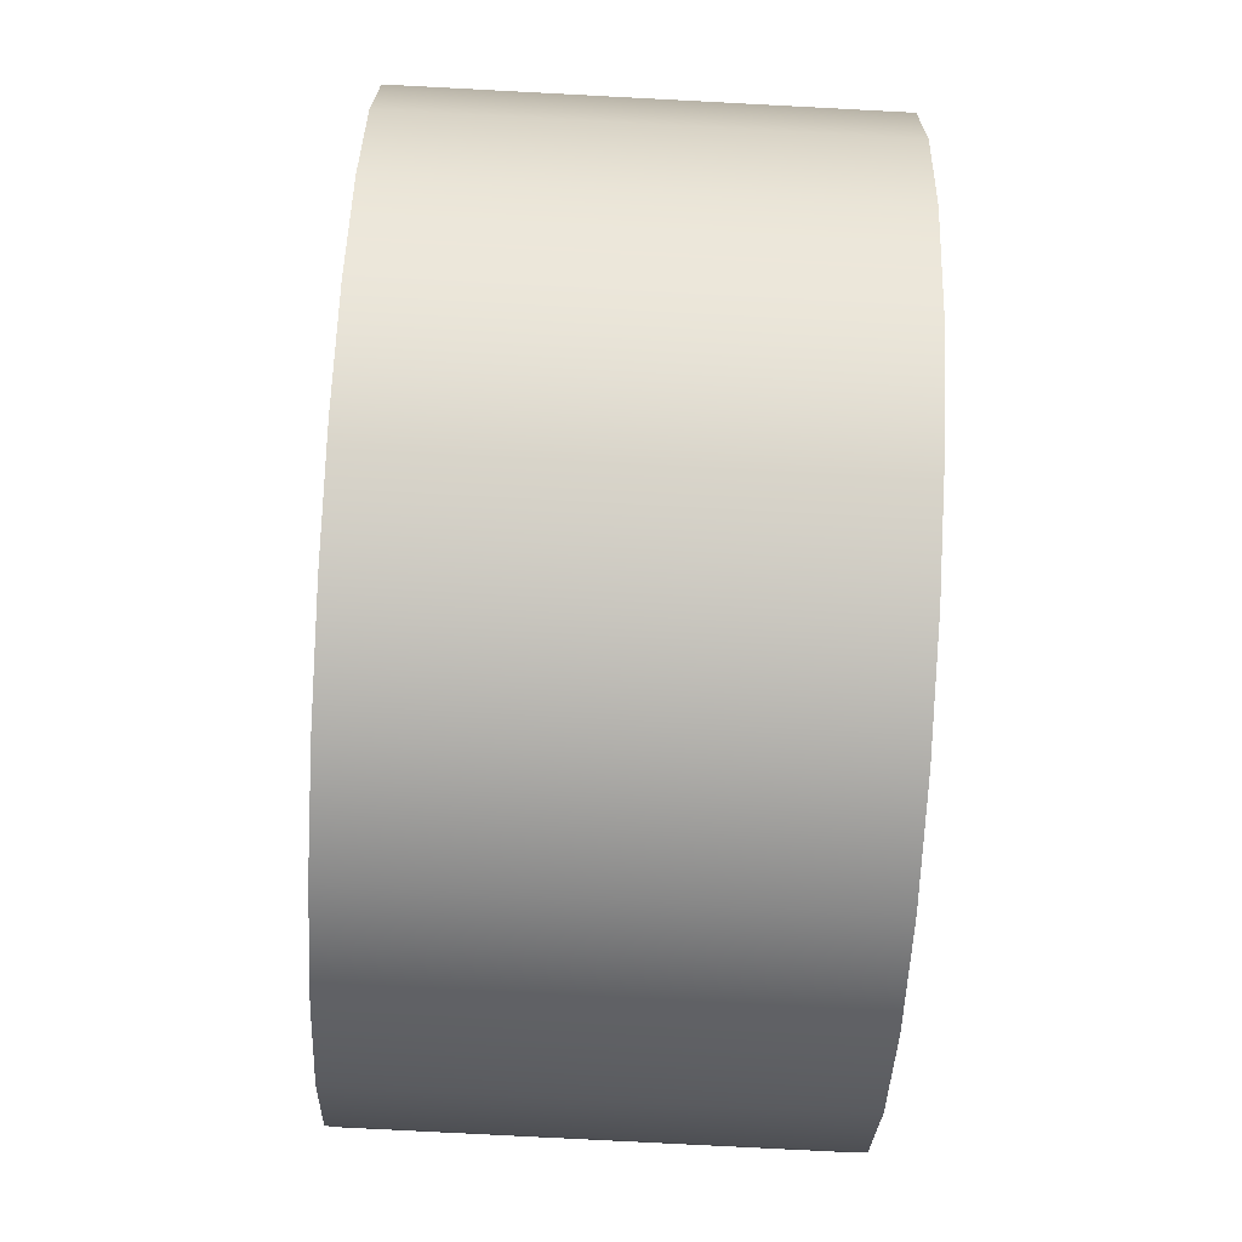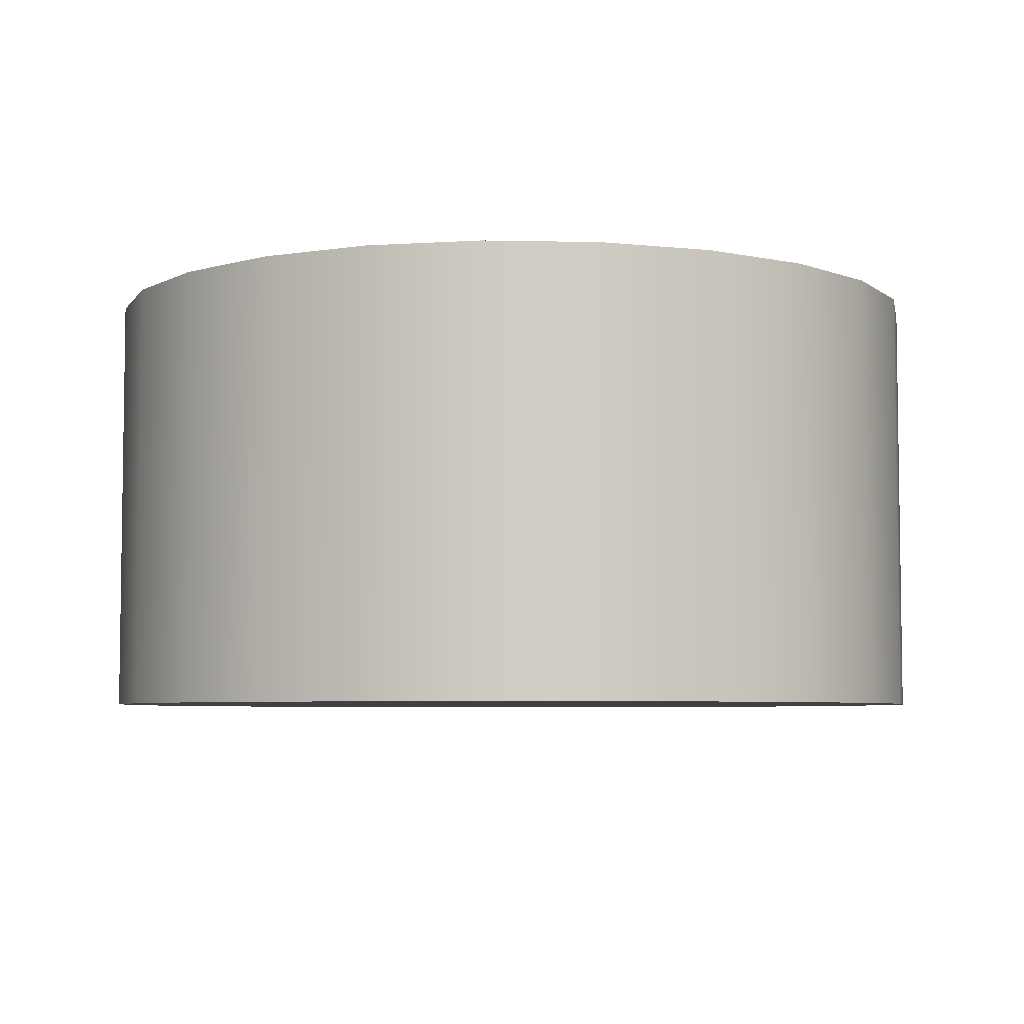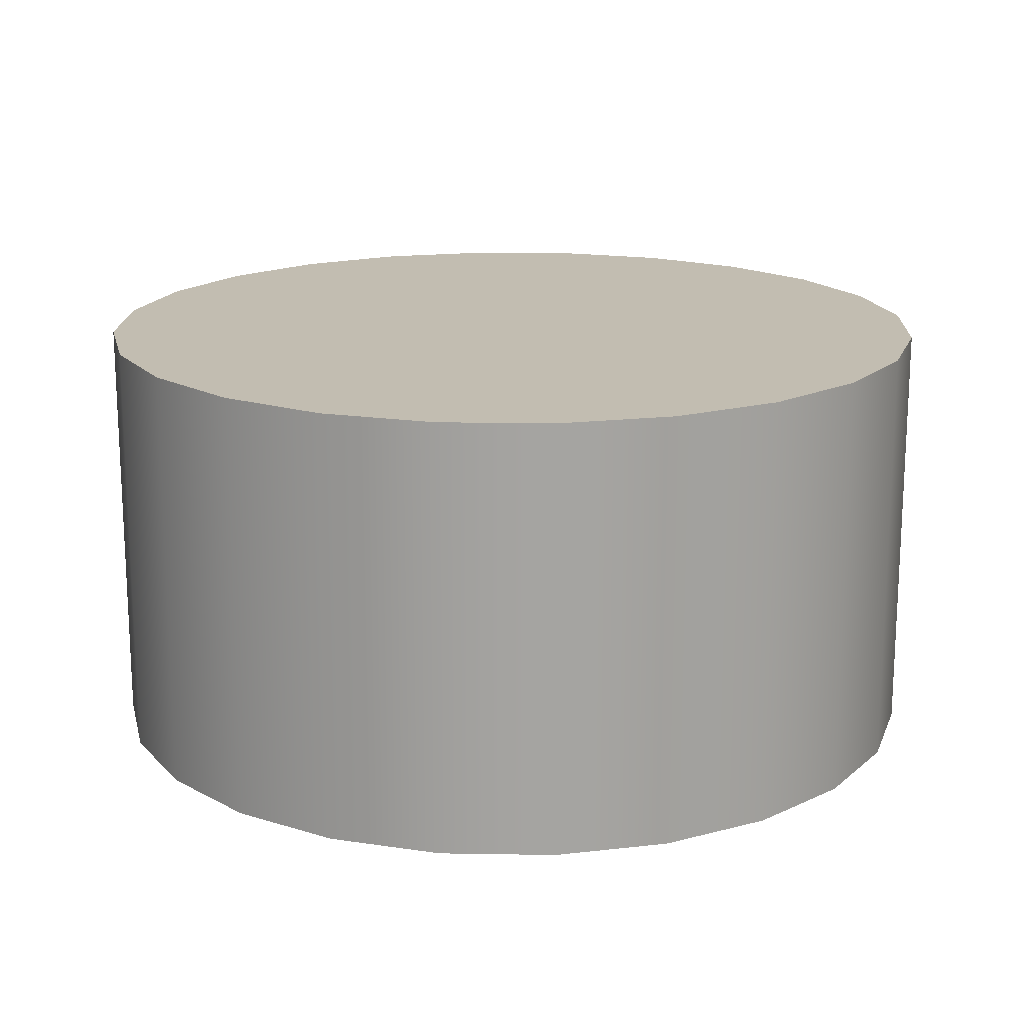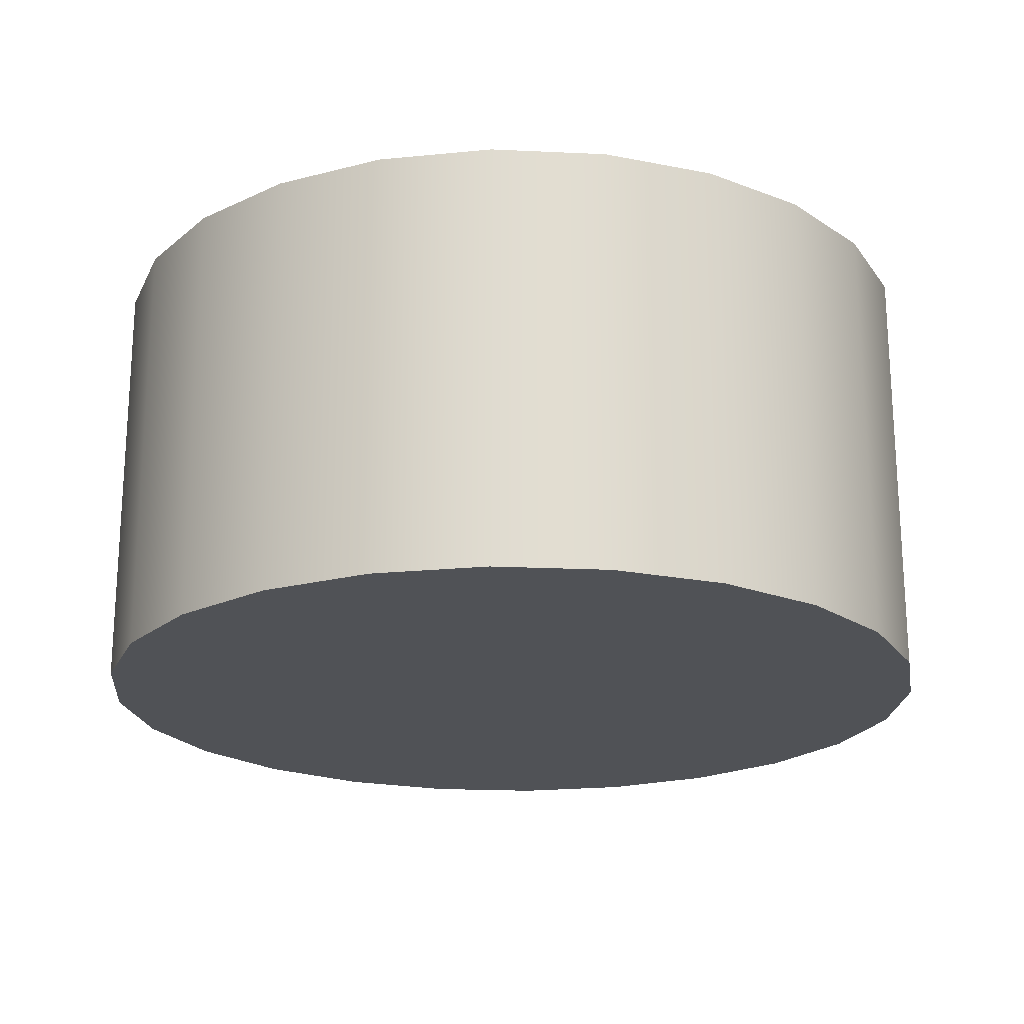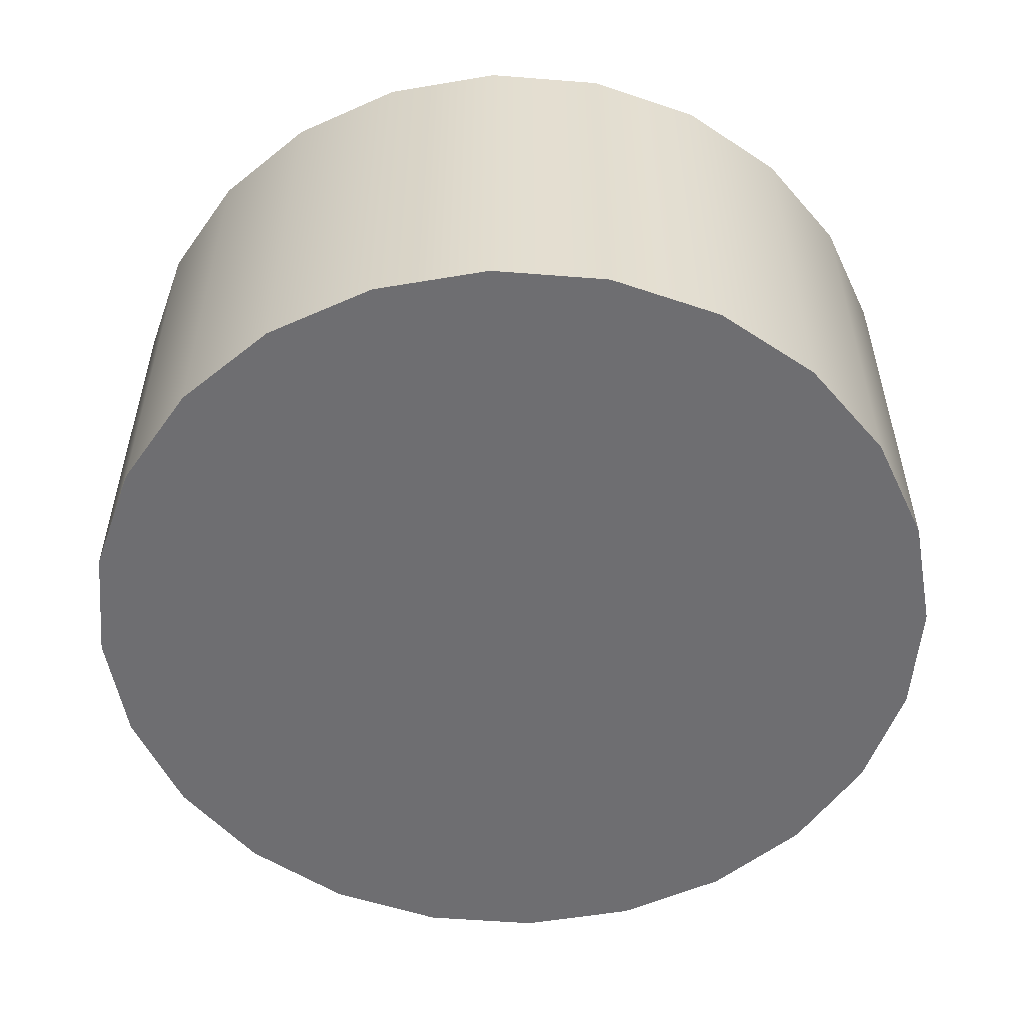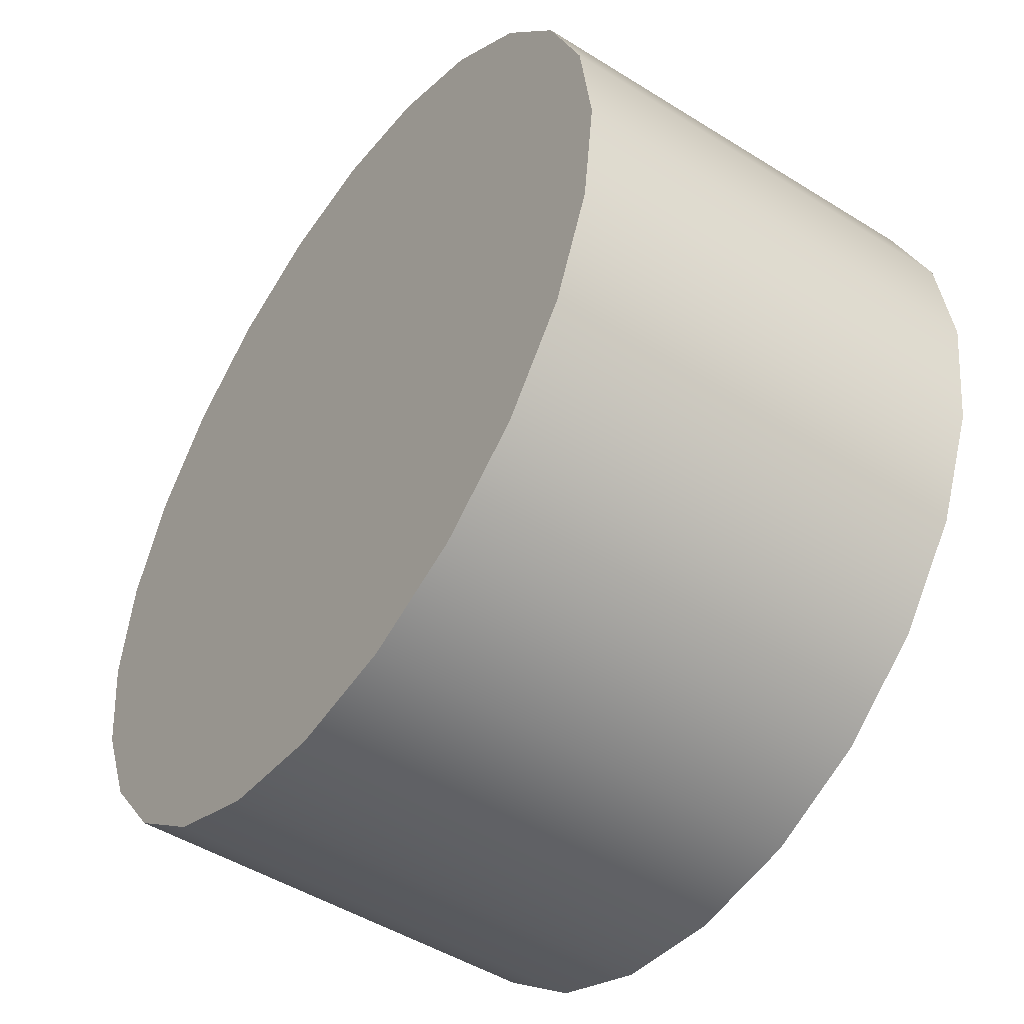
<metadata>
{"format":"obj","ext":"obj","renderer":"f3d","projection":"perspective","resolution":1024,"background":"white","views":[{"elev":-77.7,"azim":-93.0,"up":"+Z"},{"elev":-5.4,"azim":-146.2,"up":"+Y"},{"elev":17.0,"azim":39.4,"up":"+Y"},{"elev":-20.7,"azim":47.7,"up":"+Y"},{"elev":-54.4,"azim":47.7,"up":"+Y"},{"elev":-48.2,"azim":-125.0,"up":"+Z"}]}
</metadata>
<code>
g pb_Mesh-5226950
v -0.5 0 0
v -0.5 0.5 0
v -0.483 0 0.1294
v -0.483 0.5 0.1294
v -0.483 0 0.1294
v -0.483 0.5 0.1294
v -0.433 0 0.25
v -0.433 0.5 0.25
v -0.433 0 0.25
v -0.433 0.5 0.25
v -0.3536 0 0.3536
v -0.3536 0.5 0.3536
v -0.3536 0 0.3536
v -0.3536 0.5 0.3536
v -0.25 0 0.433
v -0.25 0.5 0.433
v -0.25 0 0.433
v -0.25 0.5 0.433
v -0.1294 0 0.483
v -0.1294 0.5 0.483
v -0.1294 0 0.483
v -0.1294 0.5 0.483
v 2.186e-08 0 0.5
v 2.186e-08 0.5 0.5
v 2.186e-08 0 0.5
v 2.186e-08 0.5 0.5
v 0.1294 0 0.483
v 0.1294 0.5 0.483
v 0.1294 0 0.483
v 0.1294 0.5 0.483
v 0.25 0 0.433
v 0.25 0.5 0.433
v 0.25 0 0.433
v 0.25 0.5 0.433
v 0.3536 0 0.3536
v 0.3536 0.5 0.3536
v 0.3536 0 0.3536
v 0.3536 0.5 0.3536
v 0.433 0 0.25
v 0.433 0.5 0.25
v 0.433 0 0.25
v 0.433 0.5 0.25
v 0.483 0 0.1294
v 0.483 0.5 0.1294
v 0.483 0 0.1294
v 0.483 0.5 0.1294
v 0.5 0 -4.371e-08
v 0.5 0.5 -4.371e-08
v 0.5 0 -4.371e-08
v 0.5 0.5 -4.371e-08
v 0.483 0 -0.1294
v 0.483 0.5 -0.1294
v 0.483 0 -0.1294
v 0.483 0.5 -0.1294
v 0.433 0 -0.25
v 0.433 0.5 -0.25
v 0.433 0 -0.25
v 0.433 0.5 -0.25
v 0.3536 0 -0.3536
v 0.3536 0.5 -0.3536
v 0.3536 0 -0.3536
v 0.3536 0.5 -0.3536
v 0.25 0 -0.433
v 0.25 0.5 -0.433
v 0.25 0 -0.433
v 0.25 0.5 -0.433
v 0.1294 0 -0.483
v 0.1294 0.5 -0.483
v 0.1294 0 -0.483
v 0.1294 0.5 -0.483
v -5.962e-09 0 -0.5
v -5.962e-09 0.5 -0.5
v -5.962e-09 0 -0.5
v -5.962e-09 0.5 -0.5
v -0.1294 0 -0.483
v -0.1294 0.5 -0.483
v -0.1294 0 -0.483
v -0.1294 0.5 -0.483
v -0.25 0 -0.433
v -0.25 0.5 -0.433
v -0.25 0 -0.433
v -0.25 0.5 -0.433
v -0.3536 0 -0.3536
v -0.3536 0.5 -0.3536
v -0.3536 0 -0.3536
v -0.3536 0.5 -0.3536
v -0.433 0 -0.25
v -0.433 0.5 -0.25
v -0.433 0 -0.25
v -0.433 0.5 -0.25
v -0.483 0 -0.1294
v -0.483 0.5 -0.1294
v -0.483 0 -0.1294
v -0.483 0.5 -0.1294
v -0.5 0 0
v -0.5 0.5 0
v -0.483 0 0.1294
v -0 0 0
v -0.5 0 0
v -0.433 0 0.25
v -0.3536 0 0.3536
v -0.25 0 0.433
v -0.1294 0 0.483
v 2.186e-08 0 0.5
v 0.1294 0 0.483
v 0.25 0 0.433
v 0.3536 0 0.3536
v 0.433 0 0.25
v 0.483 0 0.1294
v 0.5 0 -4.371e-08
v 0.483 0 -0.1294
v 0.433 0 -0.25
v 0.3536 0 -0.3536
v 0.25 0 -0.433
v 0.1294 0 -0.483
v -5.962e-09 0 -0.5
v -0.1294 0 -0.483
v -0.25 0 -0.433
v -0.3536 0 -0.3536
v -0.433 0 -0.25
v -0.483 0 -0.1294
v -0.5 0.5 0
v -0 0.5 0
v -0.483 0.5 0.1294
v -0.433 0.5 0.25
v -0.3536 0.5 0.3536
v -0.25 0.5 0.433
v -0.1294 0.5 0.483
v 2.186e-08 0.5 0.5
v 0.1294 0.5 0.483
v 0.25 0.5 0.433
v 0.3536 0.5 0.3536
v 0.433 0.5 0.25
v 0.483 0.5 0.1294
v 0.5 0.5 -4.371e-08
v 0.483 0.5 -0.1294
v 0.433 0.5 -0.25
v 0.3536 0.5 -0.3536
v 0.25 0.5 -0.433
v 0.1294 0.5 -0.483
v -5.962e-09 0.5 -0.5
v -0.1294 0.5 -0.483
v -0.25 0.5 -0.433
v -0.3536 0.5 -0.3536
v -0.433 0.5 -0.25
v -0.483 0.5 -0.1294
g pb_Mesh-5226950_0
f 3 2 1
f 3 4 2
f 7 6 5
f 7 8 6
f 11 10 9
f 11 12 10
f 15 14 13
f 15 16 14
f 19 18 17
f 19 20 18
f 23 22 21
f 23 24 22
f 27 26 25
f 27 28 26
f 31 30 29
f 31 32 30
f 35 34 33
f 35 36 34
f 39 38 37
f 39 40 38
f 43 42 41
f 43 44 42
f 47 46 45
f 47 48 46
f 51 50 49
f 51 52 50
f 55 54 53
f 55 56 54
f 59 58 57
f 59 60 58
f 63 62 61
f 63 64 62
f 67 66 65
f 67 68 66
f 71 70 69
f 71 72 70
f 75 74 73
f 75 76 74
f 79 78 77
f 79 80 78
f 83 82 81
f 83 84 82
f 87 86 85
f 87 88 86
f 91 90 89
f 91 92 90
f 95 94 93
f 95 96 94
f 99 98 97
f 97 98 100
f 100 98 101
f 101 98 102
f 102 98 103
f 103 98 104
f 104 98 105
f 105 98 106
f 106 98 107
f 107 98 108
f 108 98 109
f 109 98 110
f 110 98 111
f 111 98 112
f 112 98 113
f 113 98 114
f 114 98 115
f 115 98 116
f 116 98 117
f 117 98 118
f 118 98 119
f 119 98 120
f 120 98 121
f 121 98 99
f 124 123 122
f 125 123 124
f 126 123 125
f 127 123 126
f 128 123 127
f 129 123 128
f 130 123 129
f 131 123 130
f 132 123 131
f 133 123 132
f 134 123 133
f 135 123 134
f 136 123 135
f 137 123 136
f 138 123 137
f 139 123 138
f 140 123 139
f 141 123 140
f 142 123 141
f 143 123 142
f 144 123 143
f 145 123 144
f 146 123 145
f 122 123 146

</code>
